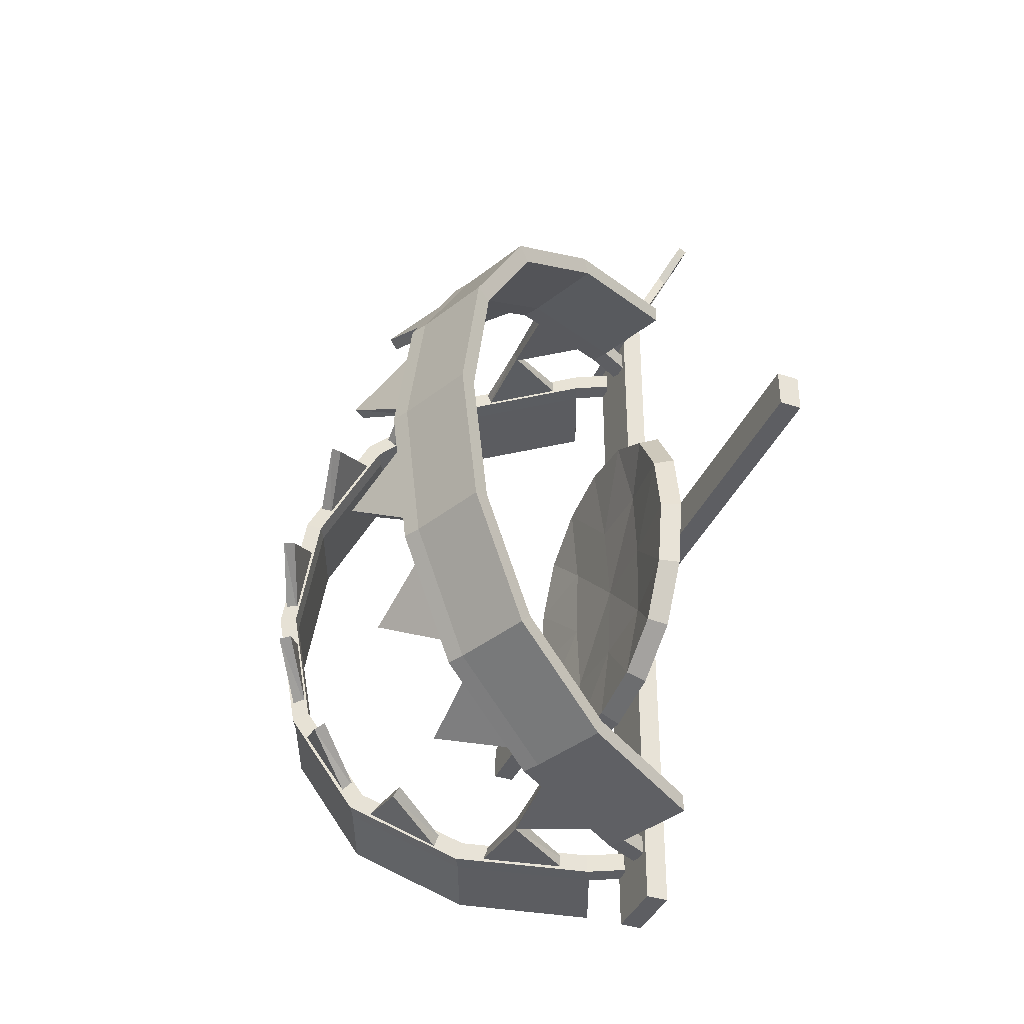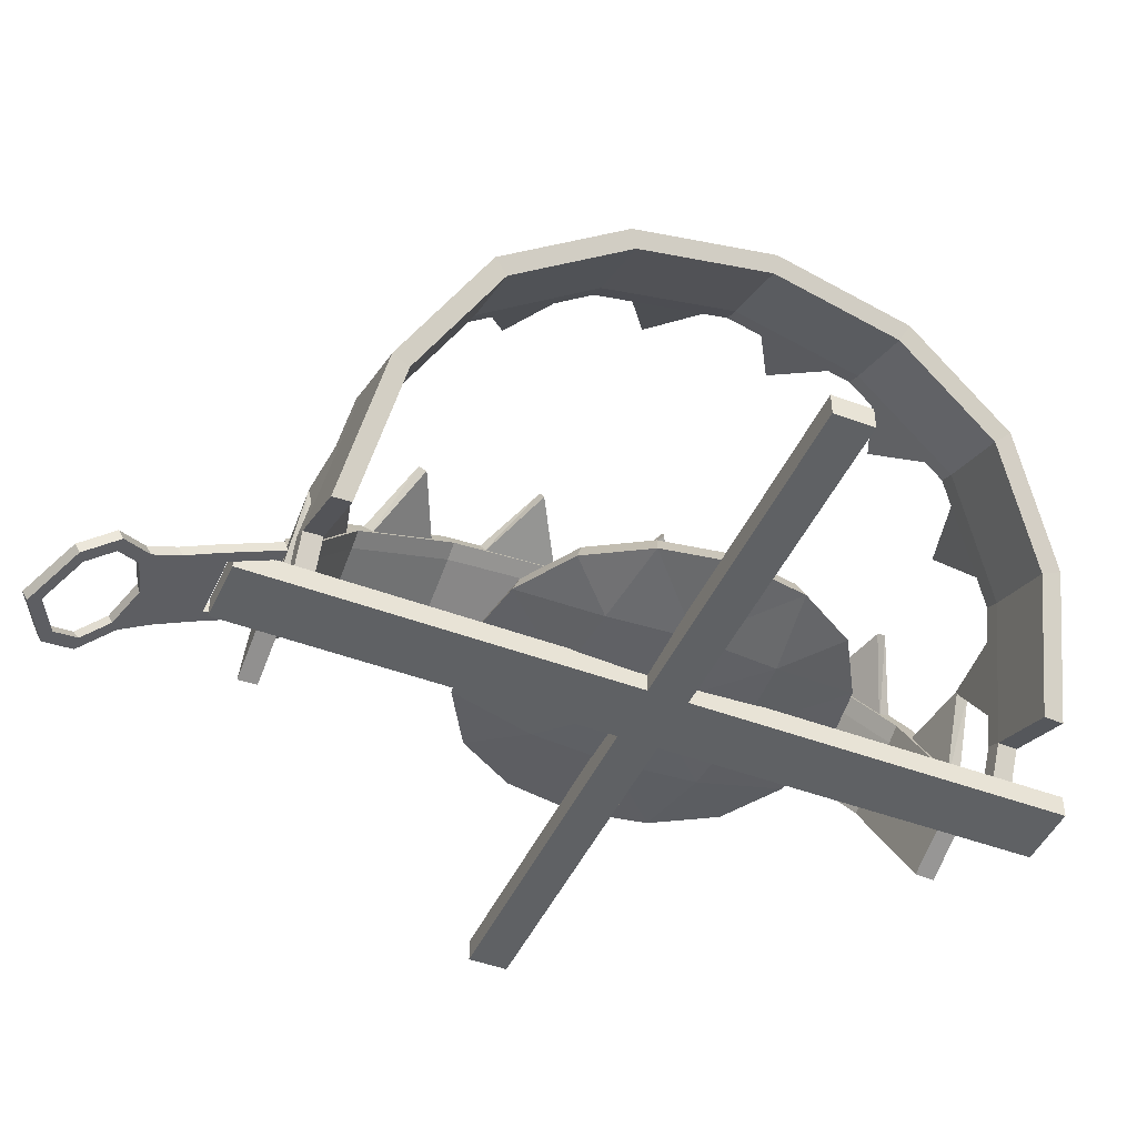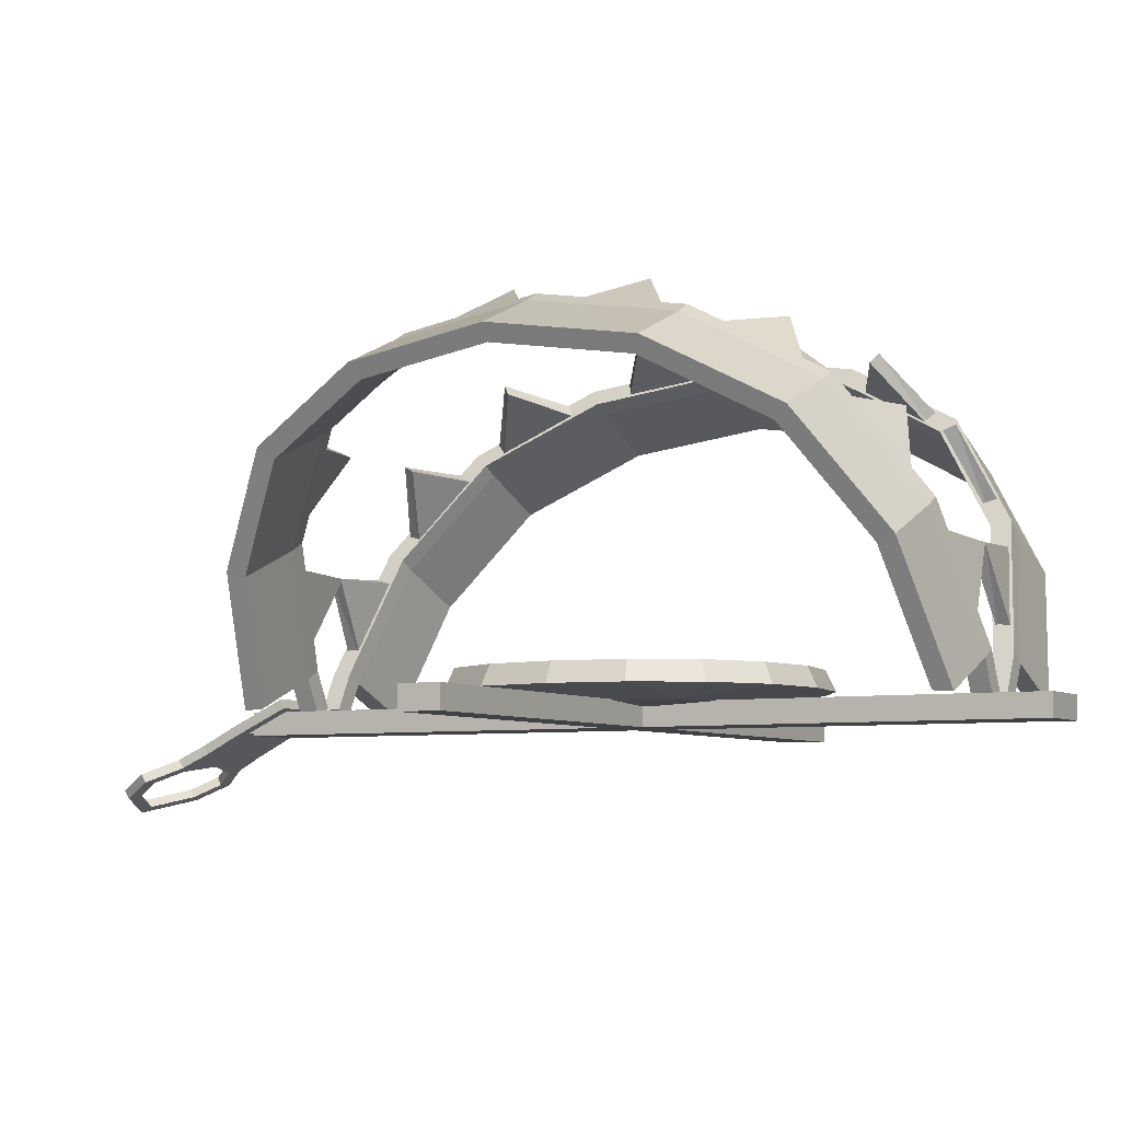
<metadata>
{"format":"obj","ext":"obj","renderer":"f3d","projection":"perspective","resolution":1024,"background":"white","views":[{"elev":-38.7,"azim":-112.4,"up":"+Z"},{"elev":-45.6,"azim":66.5,"up":"+Y"},{"elev":-5.9,"azim":118.5,"up":"+Y"}]}
</metadata>
<code>
o BearTrap_Closed_Cube.017
v -1.408 0.2214 -0.07201
v -1.408 0.3036 -0.07201
v 1.408 0.2214 -0.07201
v 1.408 0.3036 -0.07201
v -1.408 0.2214 0.07201
v -1.408 0.3036 0.07201
v 1.408 0.2214 0.07201
v 1.408 0.3036 0.07201
v -0.6809 1.41 0.4836
v -0.7186 1.481 0
v -0.6809 1.41 -0.4836
v -0.3798 0.8398 -1.128
v -0.154 0.4123 -1.209
v -0.154 0.4123 1.209
v -0.3798 0.8398 1.128
v -0.568 1.196 0.8865
v -0.568 1.196 -0.8865
v -0.7119 1.464 0.5115
v -0.7517 1.539 0
v -0.7119 1.464 -0.5115
v -0.3933 0.8608 -1.194
v -0.1544 0.4085 -1.279
v -0.1544 0.4085 1.279
v -0.3933 0.8608 1.194
v -0.5924 1.238 0.9378
v -0.5924 1.238 -0.9378
v -0.08619 0.284 -1.209
v -0.08619 0.284 1.209
v -0.08772 0.2823 -1.279
v -0.08772 0.2823 1.279
v -0.5082 1.228 0.8865
v -0.6211 1.442 0.4836
v -0.6588 1.513 0
v -0.6211 1.442 -0.4836
v -0.5082 1.228 -0.8865
v -0.32 0.8714 -1.128
v -0.09416 0.4439 -1.209
v -0.09415 0.4439 1.209
v -0.32 0.8714 1.128
v -0.5336 1.269 0.9378
v -0.6531 1.495 0.5115
v -0.6929 1.57 0
v -0.6531 1.495 -0.5115
v -0.5336 1.269 -0.9378
v -0.3345 0.8919 -1.194
v -0.09556 0.4396 -1.279
v -0.09556 0.4396 1.279
v -0.3345 0.8919 1.194
v -0.0289 0.3134 -1.279
v -0.02638 0.3156 -1.209
v -0.02638 0.3156 1.209
v -0.0289 0.3134 1.279
v -0.8464 1.08 0.8865
v -0.9593 1.294 0.4836
v -0.9969 1.365 0
v -0.9593 1.294 -0.4836
v -0.8464 1.08 -0.8865
v -0.6582 0.7238 -1.128
v -0.4323 0.2963 -1.209
v -0.4323 0.2963 1.209
v -0.6582 0.7238 1.128
v -0.8708 1.122 0.9378
v -0.9902 1.348 0.5115
v -1.03 1.423 0
v -0.9902 1.348 -0.5115
v -0.8708 1.122 -0.9378
v -0.6717 0.7448 -1.194
v -0.4327 0.2925 -1.279
v -0.4327 0.2925 1.279
v -0.6717 0.7448 1.194
v -0.1698 0.4921 1.207
v -0.3244 0.7848 1.152
v -0.1708 0.4892 1.255
v -0.3343 0.7988 1.196
v 0.01559 0.7772 1.179
v -0.5256 1.166 0.9261
v 0.01014 0.7827 1.225
v -0.3905 0.9099 1.096
v -0.3995 0.9222 1.142
v -0.5424 1.193 0.9617
v -0.1953 1.177 1.011
v -0.2083 1.196 1.052
v -0.6465 1.395 0.5571
v -0.5653 1.241 0.8441
v -0.5836 1.271 0.8769
v -0.6695 1.433 0.5733
v -0.3433 1.457 0.7006
v -0.3639 1.491 0.7251
v -0.6987 1.493 0.04531
v -0.674 1.447 0.3766
v -0.6968 1.485 0.3939
v -0.723 1.535 0.04333
v -0.4237 1.609 0.211
v -0.4472 1.649 0.2186
v -0.6678 1.435 -0.4367
v -0.6929 1.482 -0.1056
v -0.7172 1.524 -0.1032
v -0.6906 1.473 -0.4536
v -0.4177 1.597 -0.2711
v -0.4412 1.637 -0.2784
v -0.563 1.237 -0.8461
v -0.6448 1.391 -0.5599
v -0.6679 1.43 -0.5758
v -0.5813 1.266 -0.8786
v -0.3412 1.453 -0.703
v -0.3619 1.487 -0.7272
v -0.3929 0.9145 -1.101
v -0.5265 1.168 -0.9261
v -0.5439 1.196 -0.9608
v -0.4025 0.9279 -1.146
v -0.197 1.18 -1.014
v -0.2105 1.201 -1.054
v -0.1697 0.4919 -1.206
v -0.3243 0.7847 -1.152
v -0.3344 0.799 -1.197
v -0.1708 0.4893 -1.254
v 0.01568 0.7771 -1.179
v 0.01006 0.7829 -1.226
v 0.008179 0.7829 -1.226
v 0.002566 0.7771 -1.179
v 0.189 0.4893 -1.254
v 0.3527 0.799 -1.197
v 0.3426 0.7847 -1.152
v 0.1879 0.4919 -1.206
v 0.2288 1.201 -1.054
v 0.2153 1.18 -1.014
v 0.4208 0.9279 -1.146
v 0.5622 1.196 -0.9608
v 0.5448 1.168 -0.9261
v 0.4111 0.9145 -1.101
v 0.3802 1.487 -0.7272
v 0.3595 1.453 -0.703
v 0.5996 1.266 -0.8786
v 0.6861 1.43 -0.5758
v 0.663 1.391 -0.5599
v 0.5813 1.237 -0.8461
v 0.4595 1.637 -0.2784
v 0.4359 1.597 -0.2711
v 0.7089 1.473 -0.4536
v 0.7354 1.524 -0.1032
v 0.7111 1.482 -0.1056
v 0.686 1.435 -0.4367
v 0.4655 1.649 0.2186
v 0.4419 1.609 0.211
v 0.7412 1.535 0.04333
v 0.7151 1.485 0.3939
v 0.6922 1.447 0.3766
v 0.7169 1.493 0.04531
v 0.3821 1.491 0.7251
v 0.3615 1.457 0.7006
v 0.6877 1.433 0.5733
v 0.6018 1.271 0.8769
v 0.5836 1.241 0.8441
v 0.6648 1.395 0.5571
v 0.2265 1.196 1.052
v 0.2136 1.177 1.011
v 0.5607 1.193 0.9617
v 0.4177 0.9222 1.142
v 0.4087 0.9099 1.096
v 0.008097 0.7827 1.225
v 0.5438 1.166 0.9261
v 0.002648 0.7772 1.179
v 0.3525 0.7988 1.196
v 0.189 0.4892 1.255
v 0.3426 0.7848 1.152
v 0.188 0.4921 1.207
v 0.6899 0.7448 1.194
v 0.451 0.2925 1.279
v 0.451 0.2925 -1.279
v 0.6899 0.7448 -1.194
v 0.889 1.122 -0.9378
v 1.008 1.348 -0.5115
v 1.048 1.423 0
v 1.008 1.348 0.5115
v 0.889 1.122 0.9378
v 0.6764 0.7238 1.128
v 0.4506 0.2963 1.209
v 0.4506 0.2963 -1.209
v 0.6764 0.7238 -1.128
v 0.8646 1.08 -0.8865
v 0.9775 1.294 -0.4836
v 1.015 1.365 0
v 0.9775 1.294 0.4836
v 0.8646 1.08 0.8865
v 0.04714 0.3134 1.279
v 0.04462 0.3156 1.209
v 0.04462 0.3156 -1.209
v 0.04714 0.3134 -1.279
v 0.3527 0.8919 1.194
v 0.1138 0.4396 1.279
v 0.1138 0.4396 -1.279
v 0.3527 0.8919 -1.194
v 0.5518 1.269 -0.9378
v 0.6713 1.495 -0.5115
v 0.7111 1.57 0
v 0.6713 1.495 0.5115
v 0.5518 1.269 0.9378
v 0.3382 0.8714 1.128
v 0.1124 0.4439 1.209
v 0.1124 0.4439 -1.209
v 0.3382 0.8714 -1.128
v 0.5264 1.228 -0.8865
v 0.6394 1.442 -0.4836
v 0.677 1.513 0
v 0.6394 1.442 0.4836
v 0.5264 1.228 0.8865
v 0.106 0.2823 1.279
v 0.106 0.2823 -1.279
v 0.1044 0.284 1.209
v 0.1044 0.284 -1.209
v 0.6107 1.238 -0.9378
v 0.6107 1.238 0.9378
v 0.4116 0.8608 1.194
v 0.1726 0.4085 1.279
v 0.1726 0.4085 -1.279
v 0.4116 0.8608 -1.194
v 0.7301 1.464 -0.5115
v 0.7699 1.539 0
v 0.7301 1.464 0.5115
v 0.5863 1.196 -0.8865
v 0.5863 1.196 0.8865
v 0.398 0.8398 1.128
v 0.1722 0.4123 1.209
v 0.1722 0.4123 -1.209
v 0.398 0.8398 -1.128
v 0.6992 1.41 -0.4836
v 0.7368 1.481 0
v 0.6992 1.41 0.4836
v -0 0.3584 0
v 0 0.3746 -0.3064
v -0.3064 0.3746 0
v -0 0.3746 0.3064
v 0.3064 0.3746 0
v 0.286 0.3746 -0.286
v -0.286 0.3746 -0.286
v -0.286 0.3746 0.286
v 0.286 0.3746 0.286
v -0.572 0.4139 0.2451
v -0.6128 0.4139 0
v -0.572 0.4139 -0.2451
v -0.2451 0.4139 -0.572
v 0 0.4139 -0.6128
v 0.2451 0.4139 -0.572
v 0.572 0.4139 -0.2451
v 0.6128 0.4139 0
v 0.572 0.4139 0.2451
v 0.2451 0.4139 0.572
v -0 0.4139 0.6128
v -0.2451 0.4139 0.572
v -0.4494 0.4139 0.4494
v -0.4494 0.4139 -0.4494
v 0.4494 0.4139 0.4494
v 0.4494 0.4139 -0.4494
v -0 0.2827 0
v 0 0.2998 -0.3237
v 0 0.3414 -0.6473
v 0.3021 0.2998 -0.3021
v 0.3237 0.2998 0
v 0.6042 0.3414 -0.2589
v 0.2589 0.3414 -0.6042
v -0.3237 0.2998 0
v -0.6473 0.3414 0
v -0.3021 0.2998 -0.3021
v -0.2589 0.3414 -0.6042
v -0.6042 0.3414 -0.2589
v -0 0.2998 0.3237
v -0 0.3414 0.6473
v -0.3021 0.2998 0.3021
v -0.6042 0.3414 0.2589
v -0.2589 0.3414 0.6042
v 0.6473 0.3414 0
v 0.3021 0.2998 0.3021
v 0.2589 0.3414 0.6042
v 0.6042 0.3414 0.2589
v -0.4747 0.3414 0.4747
v -0.4747 0.3414 -0.4747
v 0.4747 0.3414 -0.4747
v 0.4747 0.3414 0.4747
v -0.1187 0.2214 1.474
v -0.1187 0.3036 1.474
v -0.1187 0.2214 -1.474
v -0.1187 0.3036 -1.474
v 0.1187 0.2214 1.474
v 0.1187 0.3036 1.474
v 0.1187 0.2214 -1.474
v 0.1187 0.3036 -1.474
v -0.1634 0.187 1.66
v -0.1634 0.3458 1.329
v 0.1634 0.187 1.66
v 0.1634 0.3458 1.329
v -0.1764 0.1381 1.758
v 0.1764 0.1381 1.758
v -0.2569 0.08628 1.862
v 0.2569 0.08628 1.862
v -0.205 0.03081 1.974
v 0.205 0.03081 1.974
v -0.1634 0.2516 1.531
v 0.1634 0.2516 1.531
v -0.1197 0.2641 1.504
v -0.1197 0.3332 1.356
v 0.1197 0.3332 1.356
v 0.1197 0.2641 1.504
v -0.1634 0.2192 1.519
v -0.1634 0.3134 1.317
v 0.1634 0.2192 1.519
v 0.1634 0.1575 1.642
v -0.1634 0.1575 1.642
v 0.1634 0.3134 1.317
v -0.1764 0.1086 1.74
v 0.1764 0.1086 1.74
v -0.2569 0.05678 1.844
v 0.2569 0.05678 1.844
v -0.205 0.001319 1.956
v 0.205 0.001319 1.956
v -0.1197 0.2318 1.492
v -0.1197 0.3008 1.344
v 0.1197 0.3008 1.344
v 0.1197 0.2318 1.492
v -0 0.187 1.66
v -0 0.1644 1.705
v 0.1387 0.09672 1.764
v -0 -0.01716 2.07
v -0 0.2516 1.531
v -0 0.2641 1.504
v -0 0.1575 1.642
v -0 0.1349 1.687
v -0 -0.04666 2.052
v -0 0.2192 1.519
v -0 0.2318 1.492
v -0 0.1503 1.733
v 0.146 0.1285 1.777
v -0 0.1174 1.722
v 0.2126 0.08565 1.864
v -0.146 0.1285 1.777
v -0.2126 0.08565 1.864
v -0 5.5e-05 2.035
v 0.1696 0.03975 1.956
v -0.1696 0.03975 1.956
v 0.202 0.05601 1.846
v -0.1387 0.09672 1.764
v -0.202 0.05601 1.846
v -0 -0.0253 2.009
v 0.1611 0.01241 1.934
v -0.1611 0.01241 1.934
f 2 3 1
f 4 7 3
f 8 5 7
f 6 1 5
f 7 1 3
f 4 6 8
f 9 53 54
f 16 61 53
f 24 69 23
f 15 60 61
f 21 68 67
f 12 59 13
f 26 67 66
f 17 58 12
f 23 28 30
f 22 27 13
f 45 35 36
f 34 42 33
f 41 31 32
f 31 48 39
f 37 45 36
f 35 43 34
f 42 32 33
f 48 38 39
f 47 51 38
f 50 46 37
f 36 17 12
f 26 45 21
f 30 47 23
f 13 36 12
f 45 22 21
f 14 51 28
f 39 14 15
f 47 24 23
f 27 37 13
f 31 15 16
f 32 16 9
f 24 40 25
f 22 49 29
f 25 41 18
f 33 9 10
f 41 19 18
f 34 10 11
f 42 20 19
f 49 27 29
f 17 34 11
f 20 44 26
f 28 52 30
f 57 67 58
f 56 64 65
f 53 63 54
f 53 70 62
f 59 67 68
f 57 65 66
f 54 64 55
f 60 70 61
f 25 70 24
f 18 62 25
f 22 59 68
f 10 54 55
f 19 63 18
f 23 60 14
f 10 56 11
f 19 65 64
f 11 57 17
f 20 66 65
f 71 74 72
f 78 80 76
f 72 77 75
f 71 72 75
f 71 77 73
f 74 73 77
f 76 82 81
f 78 76 81
f 78 82 79
f 80 79 82
f 84 86 83
f 83 88 87
f 84 83 87
f 84 88 85
f 86 85 88
f 90 92 89
f 89 94 93
f 90 89 93
f 90 94 91
f 92 91 94
f 96 98 95
f 95 100 99
f 96 95 99
f 96 100 97
f 98 97 100
f 102 104 101
f 101 106 105
f 102 101 105
f 102 106 103
f 104 103 106
f 108 110 107
f 107 112 111
f 108 107 111
f 108 112 109
f 110 109 112
f 114 116 113
f 113 118 117
f 114 113 117
f 114 118 115
f 116 115 118
f 119 123 122
f 143 147 146
f 166 162 165
f 137 141 140
f 161 155 157
f 131 135 134
f 155 159 158
f 127 129 130
f 142 137 139
f 136 131 133
f 215 178 224
f 174 218 219
f 218 172 217
f 181 227 226
f 175 219 212
f 227 183 228
f 177 214 223
f 167 177 176
f 173 183 182
f 167 212 213
f 130 125 127
f 157 155 158
f 165 160 163
f 133 131 134
f 159 156 161
f 139 141 142
f 139 137 140
f 160 166 164
f 133 135 136
f 145 143 146
f 121 119 122
f 163 166 165
f 163 160 164
f 148 143 145
f 124 119 121
f 151 149 152
f 127 125 128
f 153 150 154
f 217 171 211
f 129 126 130
f 151 153 154
f 180 226 220
f 170 180 179
f 174 184 183
f 180 172 181
f 178 170 179
f 209 185 186
f 181 173 182
f 184 167 176
f 211 194 217
f 157 159 161
f 147 144 148
f 135 132 136
f 123 120 124
f 145 147 148
f 141 138 142
f 121 123 124
f 149 153 152
f 125 129 128
f 154 149 151
f 210 188 208
f 212 196 197
f 226 204 203
f 226 202 220
f 217 195 218
f 219 195 196
f 228 204 227
f 208 191 215
f 213 197 189
f 221 205 228
f 210 200 187
f 222 206 221
f 214 189 190
f 223 198 222
f 223 186 199
f 224 201 200
f 215 192 216
f 214 185 207
f 211 192 193
f 220 201 225
f 190 186 185
f 191 187 200
f 199 189 198
f 205 195 204
f 202 194 193
f 206 189 197
f 200 192 191
f 206 196 205
f 203 195 194
f 202 192 201
f 214 209 223
f 210 215 224
f 179 220 225
f 211 170 216
f 178 225 224
f 222 177 223
f 216 169 215
f 168 213 214
f 221 176 222
f 228 184 221
f 229 234 230
f 230 243 242
f 233 244 234
f 234 253 243
f 229 235 231
f 231 240 239
f 230 241 235
f 235 251 240
f 229 236 232
f 232 249 248
f 231 238 236
f 236 250 249
f 229 237 233
f 233 246 245
f 232 247 237
f 237 252 246
f 254 257 258
f 255 260 257
f 258 259 271
f 257 277 259
f 254 263 255
f 261 265 263
f 255 264 256
f 263 276 264
f 254 268 261
f 266 270 268
f 261 269 262
f 268 275 269
f 254 272 266
f 258 274 272
f 266 273 267
f 272 278 273
f 246 271 245
f 251 265 240
f 252 274 246
f 264 251 241
f 273 252 247
f 256 241 242
f 267 247 248
f 243 256 242
f 249 267 248
f 253 260 243
f 269 250 238
f 250 270 249
f 259 253 244
f 262 238 239
f 271 244 245
f 240 262 239
f 280 281 279
f 282 285 281
f 286 283 285
f 284 279 283
f 285 279 281
f 282 284 286
f 323 302 324
f 287 320 319
f 320 331 292
f 292 333 294
f 323 287 319
f 328 318 305
f 288 299 300
f 288 301 290
f 290 302 298
f 326 307 325
f 309 341 311
f 314 339 312
f 307 328 325
f 316 303 304
f 317 304 308
f 305 317 308
f 312 292 294
f 289 305 298
f 299 316 300
f 291 311 293
f 316 301 300
f 327 296 322
f 308 288 290
f 317 302 301
f 314 294 296
f 329 299 324
f 293 313 295
f 310 289 292
f 303 287 297
f 287 309 291
f 298 308 290
f 304 297 288
f 318 324 302
f 295 327 322
f 325 305 306
f 326 321 332
f 310 339 321
f 306 326 325
f 315 328 303
f 298 319 289
f 322 337 336
f 320 334 330
f 289 320 292
f 323 299 297
f 331 339 333
f 330 321 331
f 330 340 332
f 341 334 335
f 296 333 337
f 291 335 334
f 322 338 295
f 295 335 293
f 327 344 342
f 326 340 309
f 313 341 344
f 327 343 314
f 333 343 337
f 337 342 336
f 342 338 336
f 344 335 338
f 2 4 3
f 4 8 7
f 8 6 5
f 6 2 1
f 7 5 1
f 4 2 6
f 9 16 53
f 16 15 61
f 24 70 69
f 15 14 60
f 21 22 68
f 12 58 59
f 26 21 67
f 17 57 58
f 23 14 28
f 22 29 27
f 45 44 35
f 34 43 42
f 41 40 31
f 31 40 48
f 37 46 45
f 35 44 43
f 42 41 32
f 48 47 38
f 47 52 51
f 50 49 46
f 36 35 17
f 26 44 45
f 30 52 47
f 13 37 36
f 45 46 22
f 14 38 51
f 39 38 14
f 47 48 24
f 27 50 37
f 31 39 15
f 32 31 16
f 24 48 40
f 22 46 49
f 25 40 41
f 33 32 9
f 41 42 19
f 34 33 10
f 42 43 20
f 49 50 27
f 17 35 34
f 20 43 44
f 28 51 52
f 57 66 67
f 56 55 64
f 53 62 63
f 53 61 70
f 59 58 67
f 57 56 65
f 54 63 64
f 60 69 70
f 25 62 70
f 18 63 62
f 22 13 59
f 10 9 54
f 19 64 63
f 23 69 60
f 10 55 56
f 19 20 65
f 11 56 57
f 20 26 66
f 71 73 74
f 78 79 80
f 72 74 77
f 71 75 77
f 76 80 82
f 78 81 82
f 84 85 86
f 83 86 88
f 84 87 88
f 90 91 92
f 89 92 94
f 90 93 94
f 96 97 98
f 95 98 100
f 96 99 100
f 102 103 104
f 101 104 106
f 102 105 106
f 108 109 110
f 107 110 112
f 108 111 112
f 114 115 116
f 113 116 118
f 114 117 118
f 119 120 123
f 143 144 147
f 137 138 141
f 161 156 155
f 131 132 135
f 155 156 159
f 127 128 129
f 142 138 137
f 136 132 131
f 215 169 178
f 174 173 218
f 218 173 172
f 181 182 227
f 175 174 219
f 227 182 183
f 177 168 214
f 167 168 177
f 173 174 183
f 167 175 212
f 130 126 125
f 165 162 160
f 139 140 141
f 160 162 166
f 133 134 135
f 163 164 166
f 148 144 143
f 124 120 119
f 217 172 171
f 151 152 153
f 180 181 226
f 170 171 180
f 174 175 184
f 180 171 172
f 178 169 170
f 209 207 185
f 181 172 173
f 184 175 167
f 211 193 194
f 157 158 159
f 145 146 147
f 121 122 123
f 149 150 153
f 125 126 129
f 154 150 149
f 210 187 188
f 212 219 196
f 226 227 204
f 226 203 202
f 217 194 195
f 219 218 195
f 228 205 204
f 208 188 191
f 213 212 197
f 221 206 205
f 210 224 200
f 222 198 206
f 214 213 189
f 223 199 198
f 223 209 186
f 224 225 201
f 215 191 192
f 214 190 185
f 211 216 192
f 220 202 201
f 190 199 186
f 191 188 187
f 199 190 189
f 205 196 195
f 202 203 194
f 206 198 189
f 200 201 192
f 206 197 196
f 203 204 195
f 202 193 192
f 214 207 209
f 210 208 215
f 179 180 220
f 211 171 170
f 178 179 225
f 222 176 177
f 216 170 169
f 168 167 213
f 221 184 176
f 228 183 184
f 229 233 234
f 230 234 243
f 233 245 244
f 234 244 253
f 229 230 235
f 231 235 240
f 230 242 241
f 235 241 251
f 229 231 236
f 232 236 249
f 231 239 238
f 236 238 250
f 229 232 237
f 233 237 246
f 232 248 247
f 237 247 252
f 254 255 257
f 255 256 260
f 258 257 259
f 257 260 277
f 254 261 263
f 261 262 265
f 255 263 264
f 263 265 276
f 254 266 268
f 266 267 270
f 261 268 269
f 268 270 275
f 254 258 272
f 258 271 274
f 266 272 273
f 272 274 278
f 246 274 271
f 251 276 265
f 252 278 274
f 264 276 251
f 273 278 252
f 256 264 241
f 267 273 247
f 243 260 256
f 249 270 267
f 253 277 260
f 269 275 250
f 250 275 270
f 259 277 253
f 262 269 238
f 271 259 244
f 240 265 262
f 280 282 281
f 282 286 285
f 286 284 283
f 284 280 279
f 285 283 279
f 282 280 284
f 323 298 302
f 287 291 320
f 320 330 331
f 292 331 333
f 323 297 287
f 328 329 318
f 288 297 299
f 288 300 301
f 290 301 302
f 326 309 307
f 309 340 341
f 314 343 339
f 307 303 328
f 316 315 303
f 317 316 304
f 305 318 317
f 312 310 292
f 289 306 305
f 299 315 316
f 291 309 311
f 316 317 301
f 327 314 296
f 308 304 288
f 317 318 302
f 314 312 294
f 329 315 299
f 293 311 313
f 310 306 289
f 303 307 287
f 287 307 309
f 298 305 308
f 304 303 297
f 318 329 324
f 295 313 327
f 325 328 305
f 326 310 321
f 310 312 339
f 306 310 326
f 315 329 328
f 298 323 319
f 322 296 337
f 320 291 334
f 289 319 320
f 323 324 299
f 331 321 339
f 330 332 321
f 330 334 340
f 341 340 334
f 296 294 333
f 291 293 335
f 322 336 338
f 295 338 335
f 327 313 344
f 326 332 340
f 313 311 341
f 327 342 343
f 333 339 343
f 337 343 342
f 342 344 338
f 344 341 335

</code>
